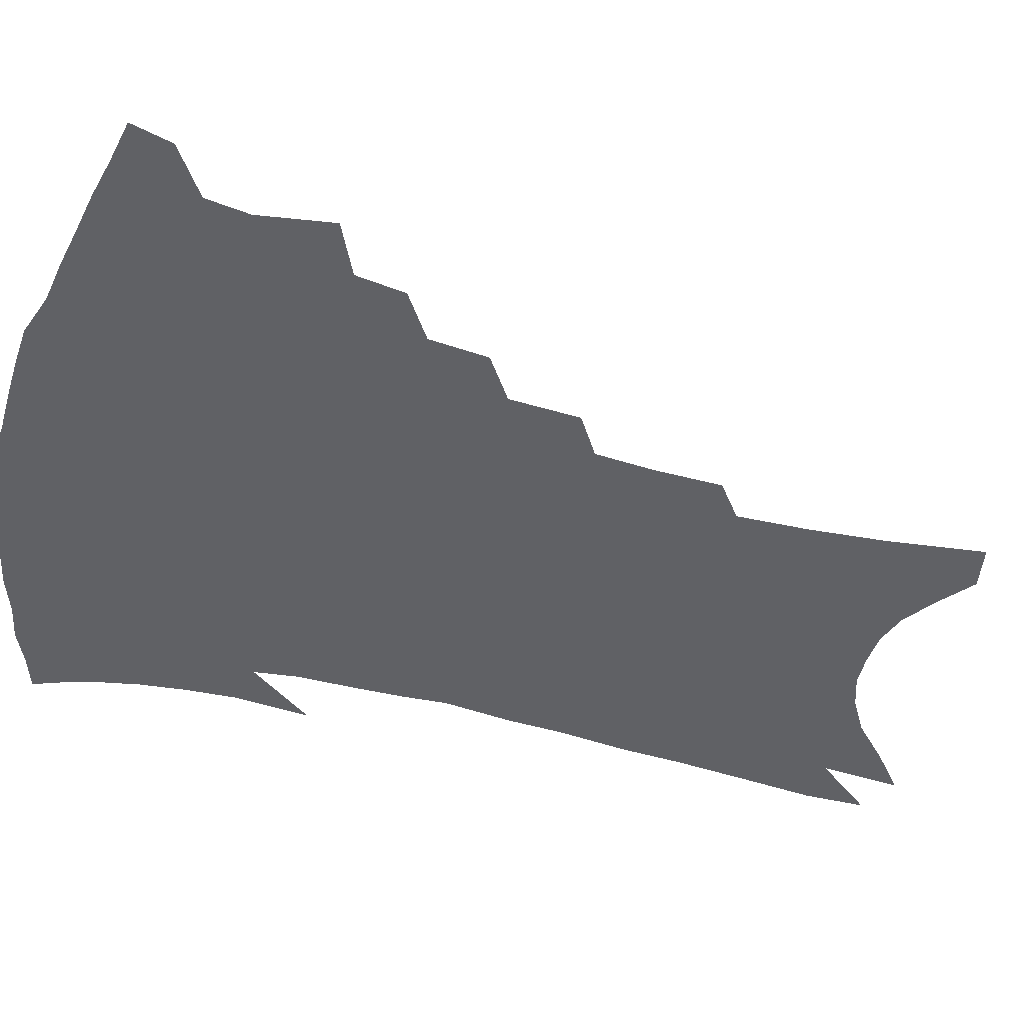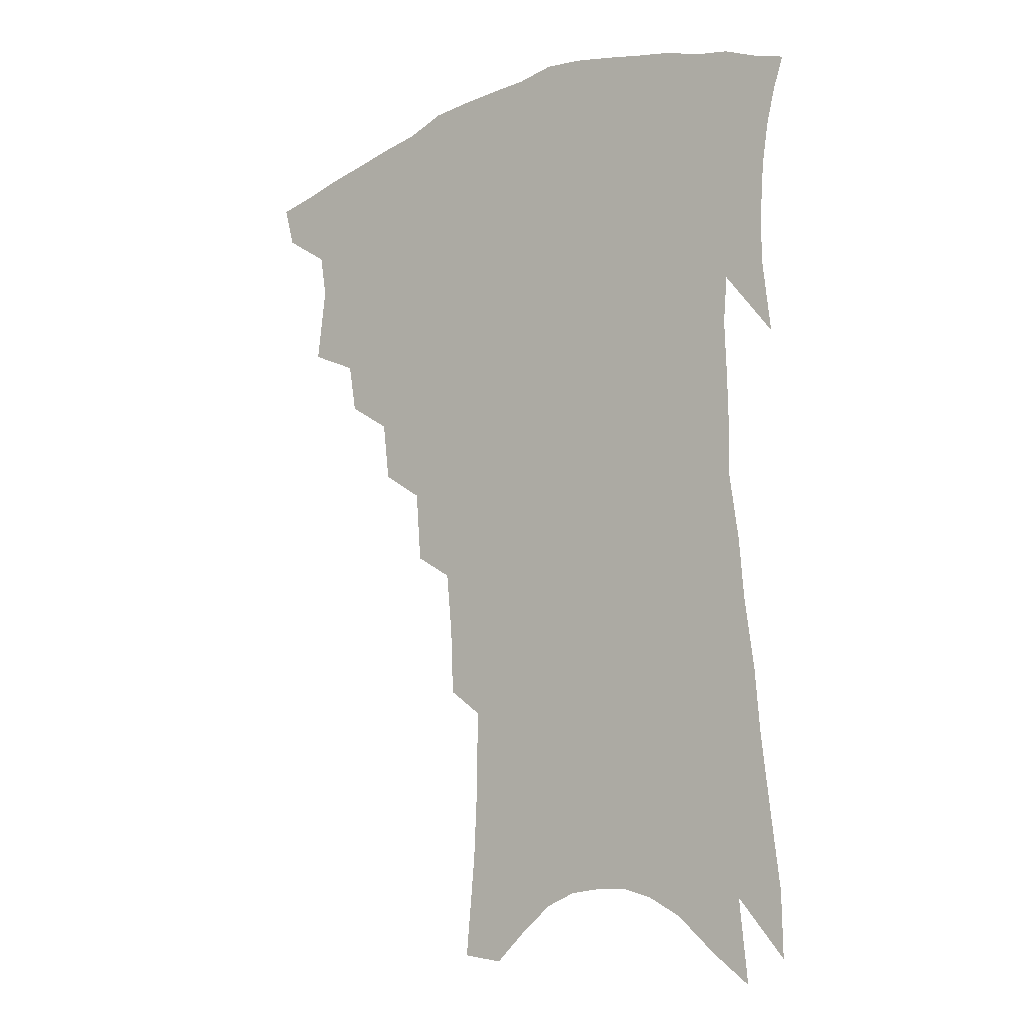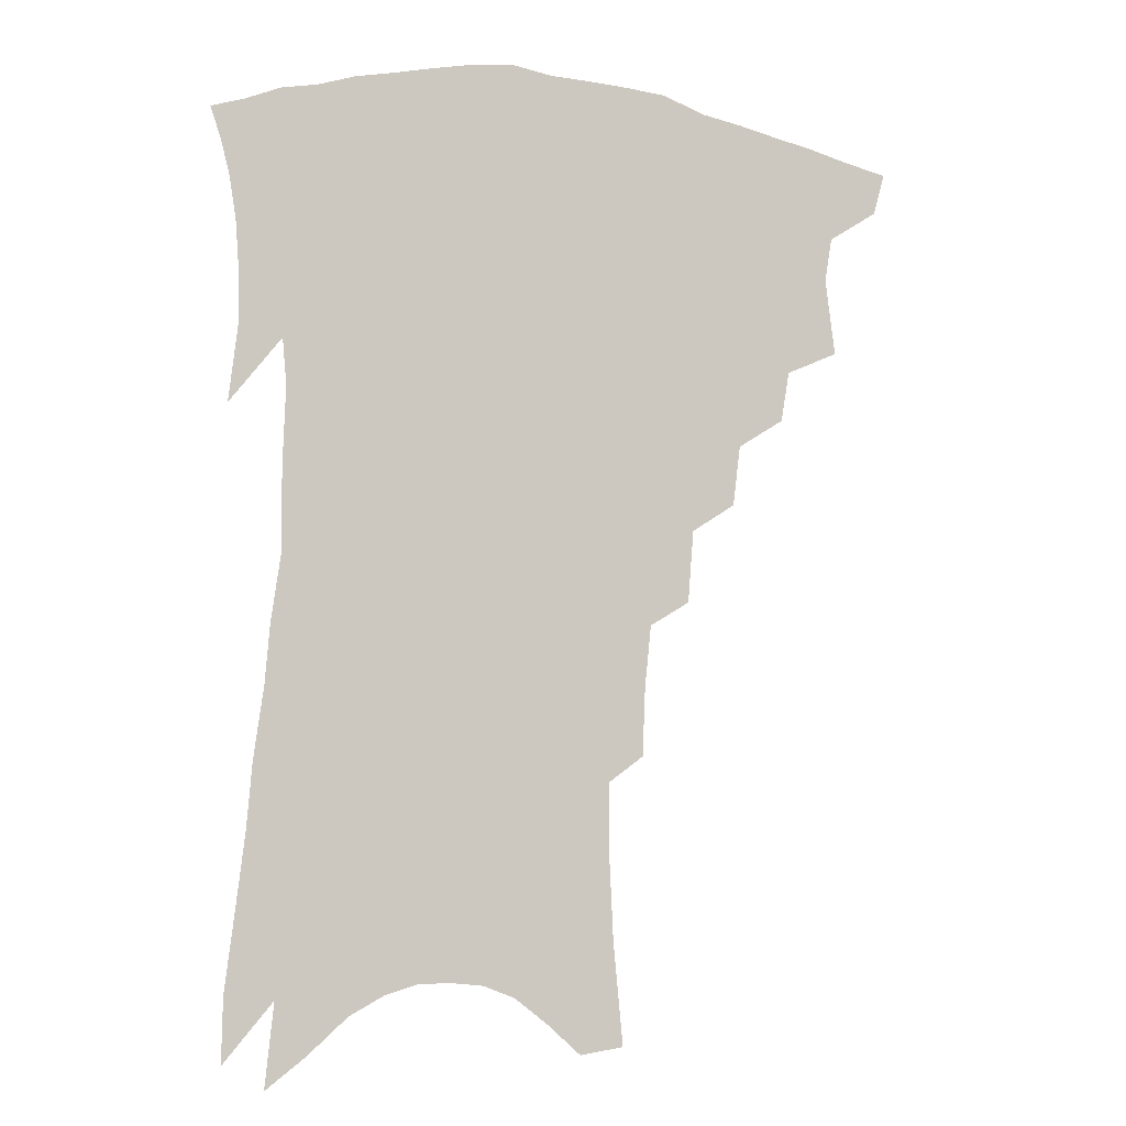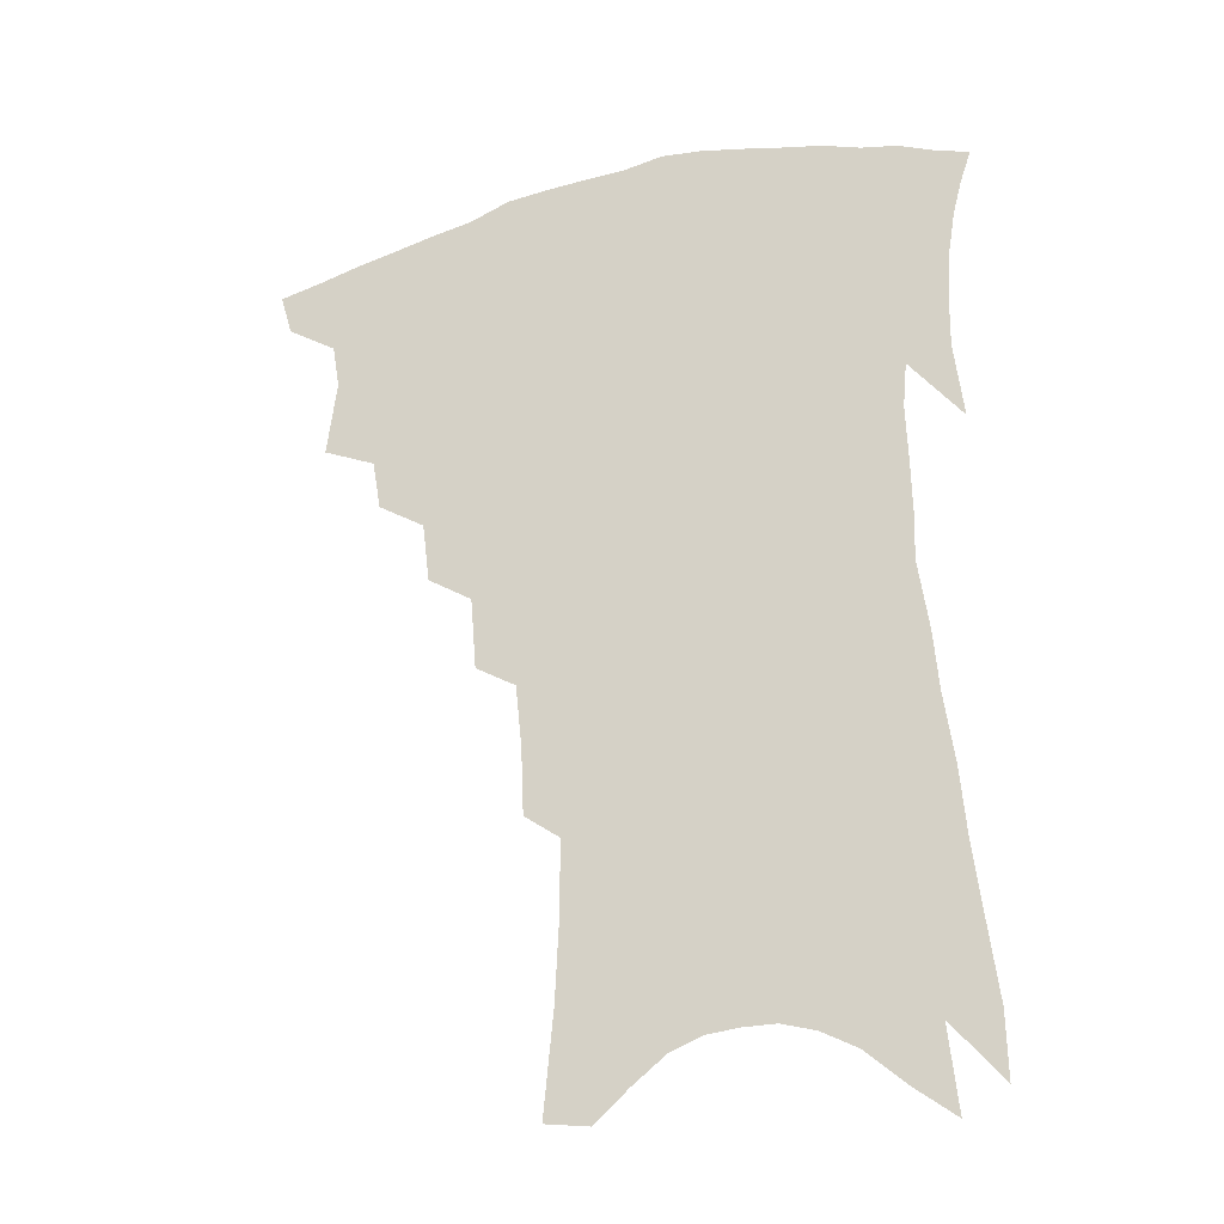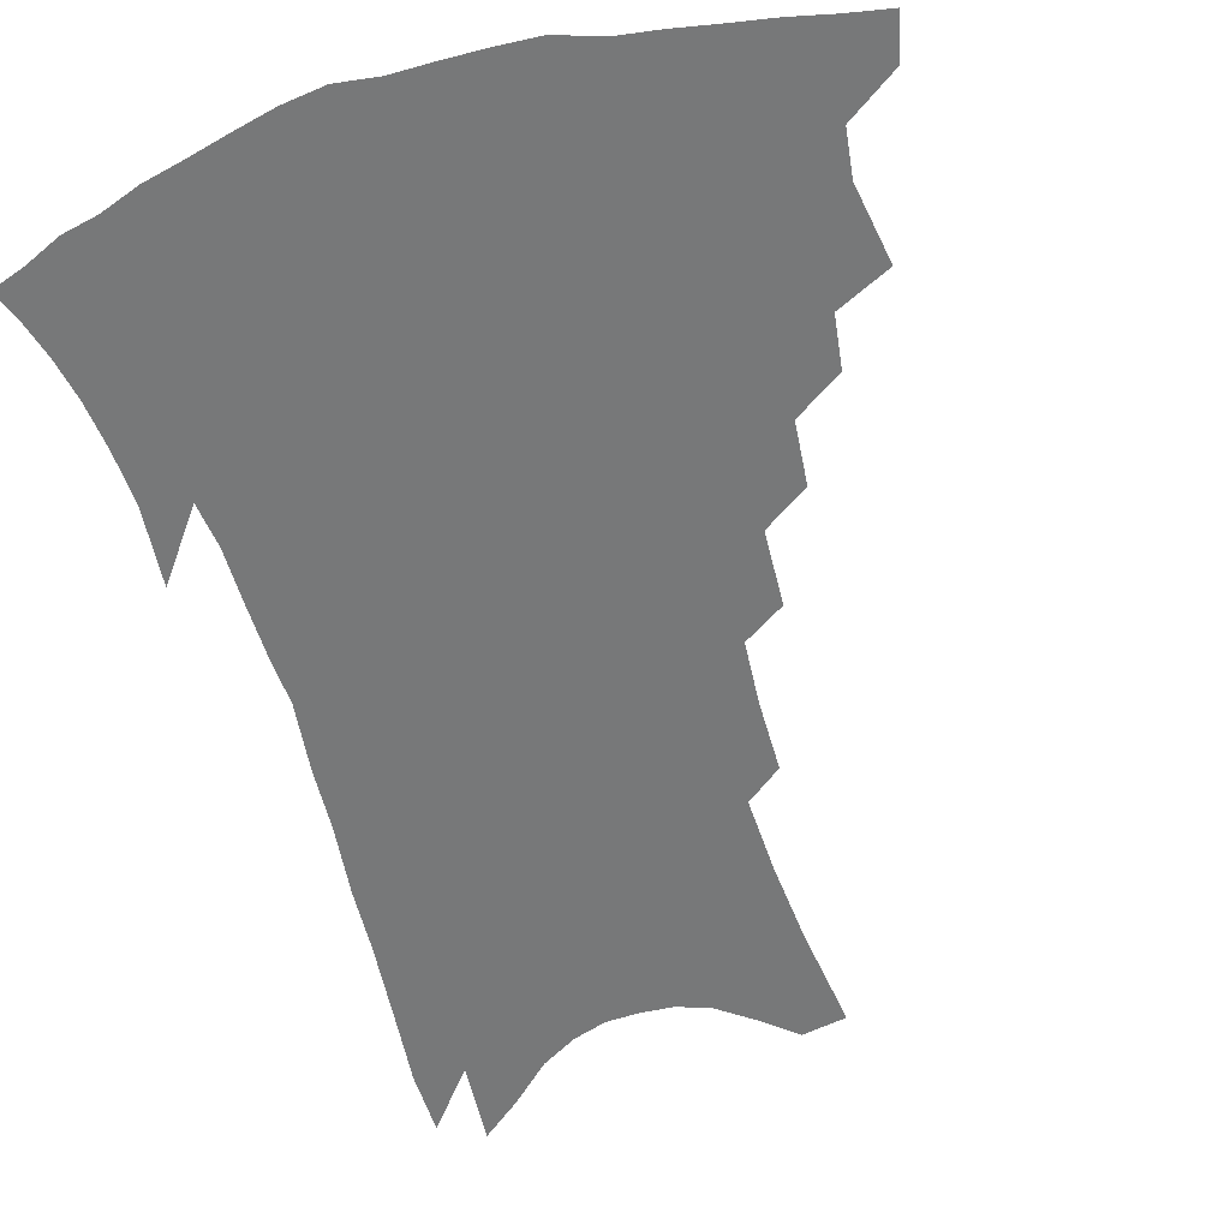
<metadata>
{"format":"obj","ext":"obj","renderer":"f3d","projection":"perspective","resolution":1024,"background":"white","views":[{"elev":-47.5,"azim":-104.0,"up":"+Z"},{"elev":-12.5,"azim":39.4,"up":"+Y"},{"elev":-7.3,"azim":160.9,"up":"+Y"},{"elev":-28.1,"azim":19.6,"up":"+Y"},{"elev":-57.4,"azim":-161.6,"up":"+Z"}]}
</metadata>
<code>
v 454.7 389.1 0
v 450.8 402.9 0
v 470.3 338.7 0
v 473.5 363.9 0
v 471 378.5 0
v 468.4 392.4 0
v 464.7 406 0
v 490.4 314.4 0
v 487.6 331 0
v 489.1 354.1 0
v 487.5 369.1 0
v 484.5 382.3 0
v 481.3 395.7 0
v 477.9 409.5 0
v 508.2 284.9 0
v 505.7 304.8 0
v 505.6 327.2 0
v 503.1 342 0
v 502.9 359.5 0
v 500.6 372.8 0
v 497.7 385.5 0
v 494.6 398.6 0
v 491.4 412.3 0
v 524.6 251.8 0
v 522.6 275.6 0
v 520 294.5 0
v 519.3 316.6 0
v 518.5 334.4 0
v 517.6 350.2 0
v 515.1 362.3 0
v 513.1 375.5 0
v 510.6 388.3 0
v 508 401.2 0
v 504.7 415.3 0
v 540.8 201.2 0
v 539.9 223.4 0
v 537.8 243.8 0
v 535.7 265.5 0
v 533.8 285.4 0
v 531.7 302 0
v 530.7 319.7 0
v 530.7 338.8 0
v 529.5 352.8 0
v 527.7 365.3 0
v 525.7 378 0
v 523.4 390.8 0
v 520.9 404.3 0
v 518.2 417.8 0
v 547.9 109.1 0
v 551.1 142.4 0
v 552.3 168.5 0
v 552.4 192.7 0
v 551.8 216.8 0
v 549.8 234.6 0
v 548 254.6 0
v 546 272.3 0
v 545.1 293.7 0
v 544.1 310.7 0
v 543.5 327.6 0
v 542.5 341.6 0
v 541.4 354.9 0
v 540.3 367.7 0
v 538.1 380.1 0
v 536.6 392.9 0
v 534.3 406.6 0
v 531.9 422.8 0
v 562.3 106.9 0
v 562.2 130.8 0
v 564 161 0
v 562.8 178.9 0
v 562.7 204.2 0
v 561.6 226.3 0
v 560.2 245.9 0
v 558.1 261.6 0
v 556.7 280.1 0
v 556 299.2 0
v 555.3 315.4 0
v 555 331.3 0
v 553.8 343 0
v 553.5 357.1 0
v 552.7 369.6 0
v 551.6 381.8 0
v 550 394.4 0
v 547.6 408.7 0
v 545.4 424.1 0
v 573.2 116.6 0
v 573.9 144.2 0
v 574.4 170.8 0
v 573.4 190.8 0
v 572.4 212.2 0
v 571.4 235.2 0
v 569.7 250.5 0
v 568.5 269 0
v 567.6 287.5 0
v 566.5 302.3 0
v 566.1 318.2 0
v 566.1 333.8 0
v 565.3 345.4 0
v 565.3 358.7 0
v 564.7 370.8 0
v 564 382.8 0
v 563.1 395.1 0
v 561.4 408.7 0
v 558.9 424.8 0
v 584 124.9 0
v 584.4 153.3 0
v 583.8 172.8 0
v 582.9 195.5 0
v 581.6 213.9 0
v 580.6 236.9 0
v 579.3 253.6 0
v 578.2 270.8 0
v 577.6 290.4 0
v 577.3 307 0
v 577 321.4 0
v 576.8 334.5 0
v 576.8 347.3 0
v 577.1 360.3 0
v 576.4 371.6 0
v 576.2 383.6 0
v 575.7 395.8 0
v 574.2 409.8 0
v 572.4 425.3 0
v 594.4 128.9 0
v 594.2 155.7 0
v 593.5 177.9 0
v 592.3 198.3 0
v 591.2 222.4 0
v 590 239.8 0
v 588.9 256.5 0
v 588 273.6 0
v 587.6 293.8 0
v 587.4 309.4 0
v 587.3 321.9 0
v 587.5 335.2 0
v 587.9 348.3 0
v 588.4 360.8 0
v 589 372.6 0
v 588.7 384 0
v 588.3 395.9 0
v 587 410.8 0
v 585.4 427.5 0
v 604.8 129.9 0
v 604.1 157.6 0
v 603 180.5 0
v 601.8 200.4 0
v 600.6 222 0
v 599.3 240.7 0
v 598.5 259.2 0
v 597.8 276.3 0
v 597.4 293.6 0
v 597.3 308.6 0
v 597.4 322 0
v 598 336.3 0
v 598.4 347.6 0
v 599.8 361.6 0
v 600.2 372.6 0
v 600.5 384 0
v 600.4 396.3 0
v 600.2 409.6 0
v 598.8 426.2 0
v 615.4 129.8 0
v 614.7 151.4 0
v 612.9 177.6 0
v 611.5 200 0
v 609.9 222.2 0
v 609.3 236.7 0
v 608.1 258 0
v 607.4 276.1 0
v 607.1 292.7 0
v 607.2 307.5 0
v 607.5 323.8 0
v 608.2 335.5 0
v 609.3 349.2 0
v 610.3 361.3 0
v 611.4 372.1 0
v 612.5 383.4 0
v 613.2 395 0
v 613.3 407.8 0
v 612.6 423.4 0
v 626.1 126.6 0
v 625.1 149 0
v 622.8 176.5 0
v 621.2 198.9 0
v 619.5 220.5 0
v 618.5 239.7 0
v 617.6 257.3 0
v 617.3 273.4 0
v 617.1 289.7 0
v 617.2 305.1 0
v 617.5 320.6 0
v 618.3 335.6 0
v 619.5 347.9 0
v 620.8 359.2 0
v 622.3 371.2 0
v 623.8 382.4 0
v 625.2 393.6 0
v 625.9 405.8 0
v 625.9 420.4 0
v 637.5 120.3 0
v 636.1 143.4 0
v 633.2 172.3 0
v 631.4 194.7 0
v 629.6 216.3 0
v 629.2 233 0
v 627.4 254.2 0
v 627 270.6 0
v 627.2 285.4 0
v 627.1 302.5 0
v 627.3 319 0
v 628.5 331.5 0
v 629.4 347 0
v 631 357.9 0
v 632.9 370 0
v 634.8 381 0
v 637.1 391.7 0
v 638.3 403.1 0
v 638.5 417.9 0
v 650.6 108.5 0
v 647.5 137.3 0
v 645.6 161.3 0
v 642.6 187.4 0
v 640.1 210.9 0
v 638.9 229.9 0
v 638.3 247.3 0
v 637.3 265.3 0
v 637 281.7 0
v 636.9 299.2 0
v 637.3 314.9 0
v 638.2 329.5 0
v 639.3 343.7 0
v 641 356.9 0
v 643.2 367.8 0
v 645.2 378.7 0
v 647.6 389.9 0
v 649.7 400.5 0
v 651.2 413.7 0
v 663.4 98.62 0
v 660.6 125.6 0
v 658.1 150.9 0
v 656 174.1 0
v 652.8 198.7 0
v 651.3 219 0
v 649.7 238.6 0
v 648.4 257.7 0
v 647.1 276.8 0
v 647.9 291.4 0
v 648 308.1 0
v 648.2 325.1 0
v 648.9 340.9 0
v 651.1 352.6 0
v 653.2 366.5 0
v 655.6 377.4 0
v 658.1 387.8 0
v 660.5 398.4 0
v 662.7 411.5 0
v 676.6 106.4 0
v 676.3 127.2 0
v 673.1 152.9 0
v 670.2 177.1 0
v 668.4 197.9 0
v 665.2 221 0
v 663.6 240.4 0
v 660.3 263.6 0
v 660.8 278.8 0
v 660.4 296.3 0
v 659.8 315.5 0
v 661.1 330.5 0
v 660.7 350 0
v 662.9 362.5 0
v 665.7 373.8 0
v 668.3 385.1 0
v 671.2 395.5 0
v 674.4 406.6 0
v 678.2 308.8 0
v 675.2 334.2 0
v 675.5 351.6 0
v 676.6 367.3 0
v 678.8 380.9 0
v 681.7 392.4 0
v 685.3 403.1 0
f 5 6 1
f 1 6 2
f 6 7 2
f 9 10 3
f 3 10 4
f 10 11 4
f 4 11 5
f 11 12 5
f 5 12 6
f 12 13 6
f 6 13 7
f 13 14 7
f 16 17 8
f 8 17 9
f 17 18 9
f 9 18 10
f 18 19 10
f 10 19 11
f 19 20 11
f 11 20 12
f 20 21 12
f 12 21 13
f 21 22 13
f 13 22 14
f 22 23 14
f 25 26 15
f 15 26 16
f 26 27 16
f 16 27 17
f 27 28 17
f 17 28 18
f 28 29 18
f 18 29 19
f 29 30 19
f 19 30 20
f 30 31 20
f 20 31 21
f 31 32 21
f 21 32 22
f 32 33 22
f 22 33 23
f 33 34 23
f 37 38 24
f 24 38 25
f 38 39 25
f 25 39 26
f 39 40 26
f 26 40 27
f 40 41 27
f 27 41 28
f 41 42 28
f 28 42 29
f 42 43 29
f 29 43 30
f 43 44 30
f 30 44 31
f 44 45 31
f 31 45 32
f 45 46 32
f 32 46 33
f 46 47 33
f 33 47 34
f 47 48 34
f 52 53 35
f 35 53 36
f 53 54 36
f 36 54 37
f 54 55 37
f 37 55 38
f 55 56 38
f 38 56 39
f 56 57 39
f 39 57 40
f 57 58 40
f 40 58 41
f 58 59 41
f 41 59 42
f 59 60 42
f 42 60 43
f 60 61 43
f 43 61 44
f 61 62 44
f 44 62 45
f 62 63 45
f 45 63 46
f 63 64 46
f 46 64 47
f 64 65 47
f 47 65 48
f 65 66 48
f 67 68 49
f 49 68 50
f 68 69 50
f 50 69 51
f 69 70 51
f 51 70 52
f 70 71 52
f 52 71 53
f 71 72 53
f 53 72 54
f 72 73 54
f 54 73 55
f 73 74 55
f 55 74 56
f 74 75 56
f 56 75 57
f 75 76 57
f 57 76 58
f 76 77 58
f 58 77 59
f 77 78 59
f 59 78 60
f 78 79 60
f 60 79 61
f 79 80 61
f 61 80 62
f 80 81 62
f 62 81 63
f 81 82 63
f 63 82 64
f 82 83 64
f 64 83 65
f 83 84 65
f 65 84 66
f 84 85 66
f 67 86 68
f 86 87 68
f 68 87 69
f 87 88 69
f 69 88 70
f 88 89 70
f 70 89 71
f 89 90 71
f 71 90 72
f 90 91 72
f 72 91 73
f 91 92 73
f 73 92 74
f 92 93 74
f 74 93 75
f 93 94 75
f 75 94 76
f 94 95 76
f 76 95 77
f 95 96 77
f 77 96 78
f 96 97 78
f 78 97 79
f 97 98 79
f 79 98 80
f 98 99 80
f 80 99 81
f 99 100 81
f 81 100 82
f 100 101 82
f 82 101 83
f 101 102 83
f 83 102 84
f 102 103 84
f 84 103 85
f 103 104 85
f 86 105 87
f 105 106 87
f 87 106 88
f 106 107 88
f 88 107 89
f 107 108 89
f 89 108 90
f 108 109 90
f 90 109 91
f 109 110 91
f 91 110 92
f 110 111 92
f 92 111 93
f 111 112 93
f 93 112 94
f 112 113 94
f 94 113 95
f 113 114 95
f 95 114 96
f 114 115 96
f 96 115 97
f 115 116 97
f 97 116 98
f 116 117 98
f 98 117 99
f 117 118 99
f 99 118 100
f 118 119 100
f 100 119 101
f 119 120 101
f 101 120 102
f 120 121 102
f 102 121 103
f 121 122 103
f 103 122 104
f 122 123 104
f 105 124 106
f 124 125 106
f 106 125 107
f 125 126 107
f 107 126 108
f 126 127 108
f 108 127 109
f 127 128 109
f 109 128 110
f 128 129 110
f 110 129 111
f 129 130 111
f 111 130 112
f 130 131 112
f 112 131 113
f 131 132 113
f 113 132 114
f 132 133 114
f 114 133 115
f 133 134 115
f 115 134 116
f 134 135 116
f 116 135 117
f 135 136 117
f 117 136 118
f 136 137 118
f 118 137 119
f 137 138 119
f 119 138 120
f 138 139 120
f 120 139 121
f 139 140 121
f 121 140 122
f 140 141 122
f 122 141 123
f 141 142 123
f 124 143 125
f 143 144 125
f 125 144 126
f 144 145 126
f 126 145 127
f 145 146 127
f 127 146 128
f 146 147 128
f 128 147 129
f 147 148 129
f 129 148 130
f 148 149 130
f 130 149 131
f 149 150 131
f 131 150 132
f 150 151 132
f 132 151 133
f 151 152 133
f 133 152 134
f 152 153 134
f 134 153 135
f 153 154 135
f 135 154 136
f 154 155 136
f 136 155 137
f 155 156 137
f 137 156 138
f 156 157 138
f 138 157 139
f 157 158 139
f 139 158 140
f 158 159 140
f 140 159 141
f 159 160 141
f 141 160 142
f 160 161 142
f 143 162 144
f 162 163 144
f 144 163 145
f 163 164 145
f 145 164 146
f 164 165 146
f 146 165 147
f 165 166 147
f 147 166 148
f 166 167 148
f 148 167 149
f 167 168 149
f 149 168 150
f 168 169 150
f 150 169 151
f 169 170 151
f 151 170 152
f 170 171 152
f 152 171 153
f 171 172 153
f 153 172 154
f 172 173 154
f 154 173 155
f 173 174 155
f 155 174 156
f 174 175 156
f 156 175 157
f 175 176 157
f 157 176 158
f 176 177 158
f 158 177 159
f 177 178 159
f 159 178 160
f 178 179 160
f 160 179 161
f 179 180 161
f 162 181 163
f 181 182 163
f 163 182 164
f 182 183 164
f 164 183 165
f 183 184 165
f 165 184 166
f 184 185 166
f 166 185 167
f 185 186 167
f 167 186 168
f 186 187 168
f 168 187 169
f 187 188 169
f 169 188 170
f 188 189 170
f 170 189 171
f 189 190 171
f 171 190 172
f 190 191 172
f 172 191 173
f 191 192 173
f 173 192 174
f 192 193 174
f 174 193 175
f 193 194 175
f 175 194 176
f 194 195 176
f 176 195 177
f 195 196 177
f 177 196 178
f 196 197 178
f 178 197 179
f 197 198 179
f 179 198 180
f 198 199 180
f 181 200 182
f 200 201 182
f 182 201 183
f 201 202 183
f 183 202 184
f 202 203 184
f 184 203 185
f 203 204 185
f 185 204 186
f 204 205 186
f 186 205 187
f 205 206 187
f 187 206 188
f 206 207 188
f 188 207 189
f 207 208 189
f 189 208 190
f 208 209 190
f 190 209 191
f 209 210 191
f 191 210 192
f 210 211 192
f 192 211 193
f 211 212 193
f 193 212 194
f 212 213 194
f 194 213 195
f 213 214 195
f 195 214 196
f 214 215 196
f 196 215 197
f 215 216 197
f 197 216 198
f 216 217 198
f 198 217 199
f 217 218 199
f 200 219 201
f 219 220 201
f 201 220 202
f 220 221 202
f 202 221 203
f 221 222 203
f 203 222 204
f 222 223 204
f 204 223 205
f 223 224 205
f 205 224 206
f 224 225 206
f 206 225 207
f 225 226 207
f 207 226 208
f 226 227 208
f 208 227 209
f 227 228 209
f 209 228 210
f 228 229 210
f 210 229 211
f 229 230 211
f 211 230 212
f 230 231 212
f 212 231 213
f 231 232 213
f 213 232 214
f 232 233 214
f 214 233 215
f 233 234 215
f 215 234 216
f 234 235 216
f 216 235 217
f 235 236 217
f 217 236 218
f 236 237 218
f 219 238 220
f 238 239 220
f 220 239 221
f 239 240 221
f 221 240 222
f 240 241 222
f 222 241 223
f 241 242 223
f 223 242 224
f 242 243 224
f 224 243 225
f 243 244 225
f 225 244 226
f 244 245 226
f 226 245 227
f 245 246 227
f 227 246 228
f 246 247 228
f 228 247 229
f 247 248 229
f 229 248 230
f 248 249 230
f 230 249 231
f 249 250 231
f 231 250 232
f 250 251 232
f 232 251 233
f 251 252 233
f 233 252 234
f 252 253 234
f 234 253 235
f 253 254 235
f 235 254 236
f 254 255 236
f 236 255 237
f 255 256 237
f 239 257 240
f 257 258 240
f 240 258 241
f 258 259 241
f 241 259 242
f 259 260 242
f 242 260 243
f 260 261 243
f 243 261 244
f 261 262 244
f 244 262 245
f 262 263 245
f 245 263 246
f 263 264 246
f 246 264 247
f 264 265 247
f 247 265 248
f 265 266 248
f 248 266 249
f 266 267 249
f 249 267 250
f 267 268 250
f 250 268 251
f 268 269 251
f 251 269 252
f 269 270 252
f 252 270 253
f 270 271 253
f 253 271 254
f 271 272 254
f 254 272 255
f 272 273 255
f 255 273 256
f 273 274 256
f 268 275 269
f 275 276 269
f 269 276 270
f 276 277 270
f 270 277 271
f 277 278 271
f 271 278 272
f 278 279 272
f 272 279 273
f 279 280 273
f 273 280 274
f 280 281 274

</code>
